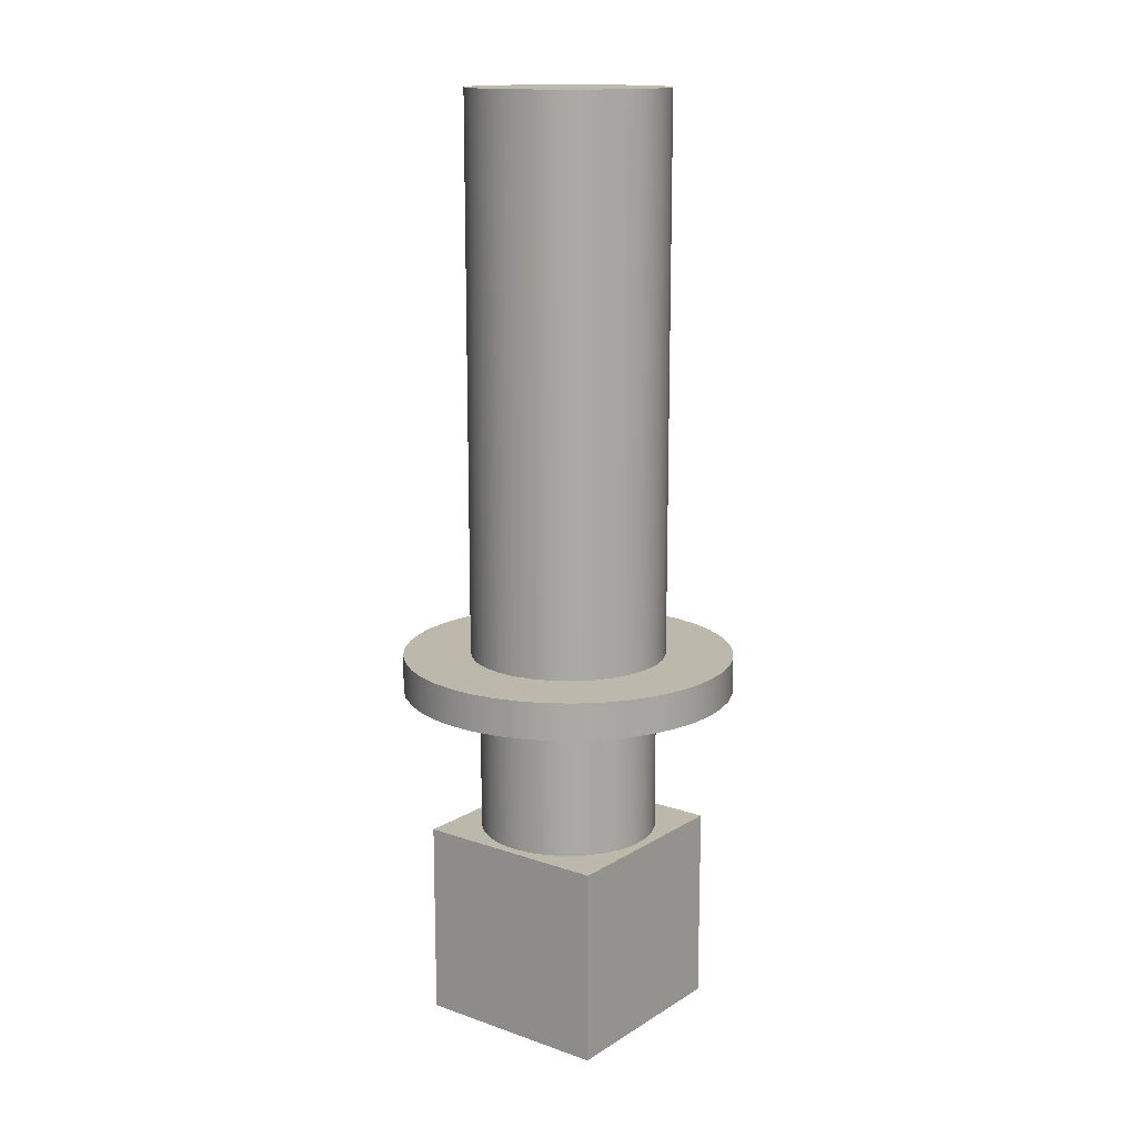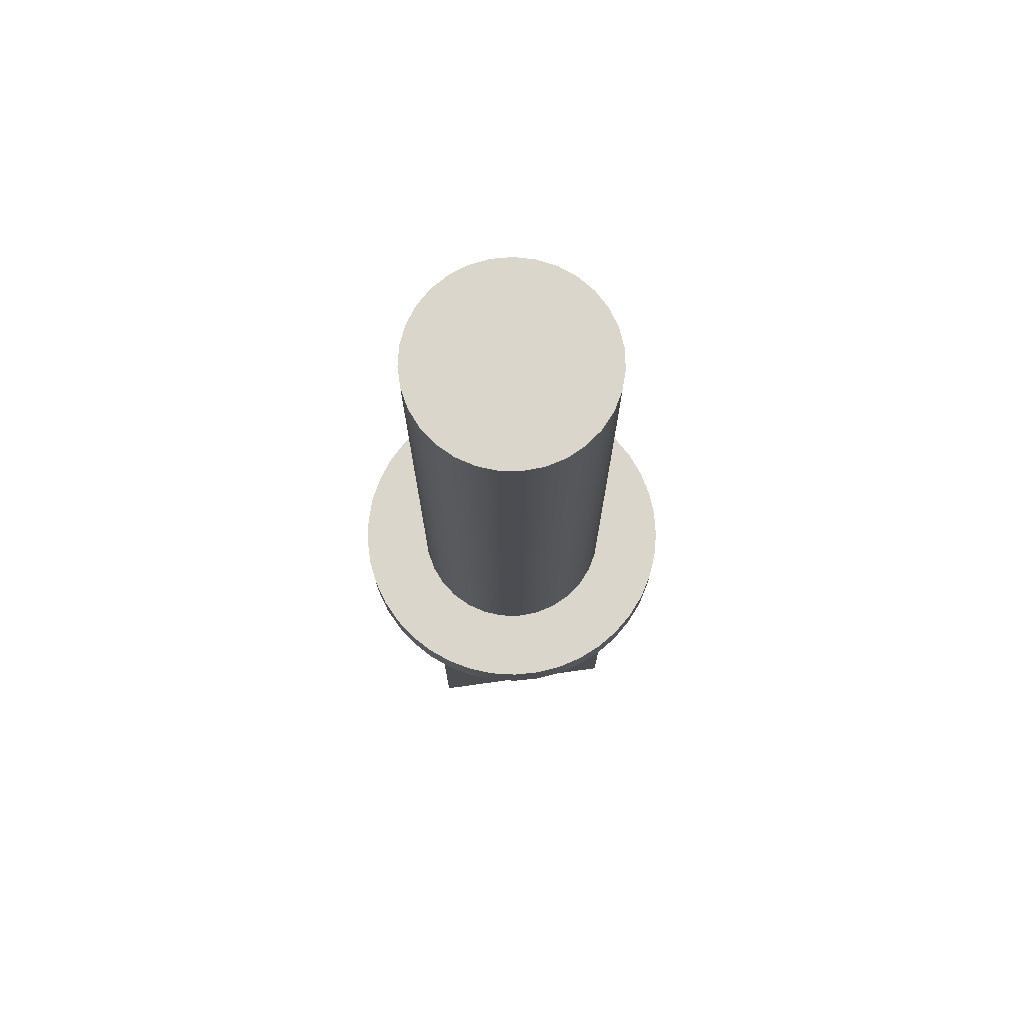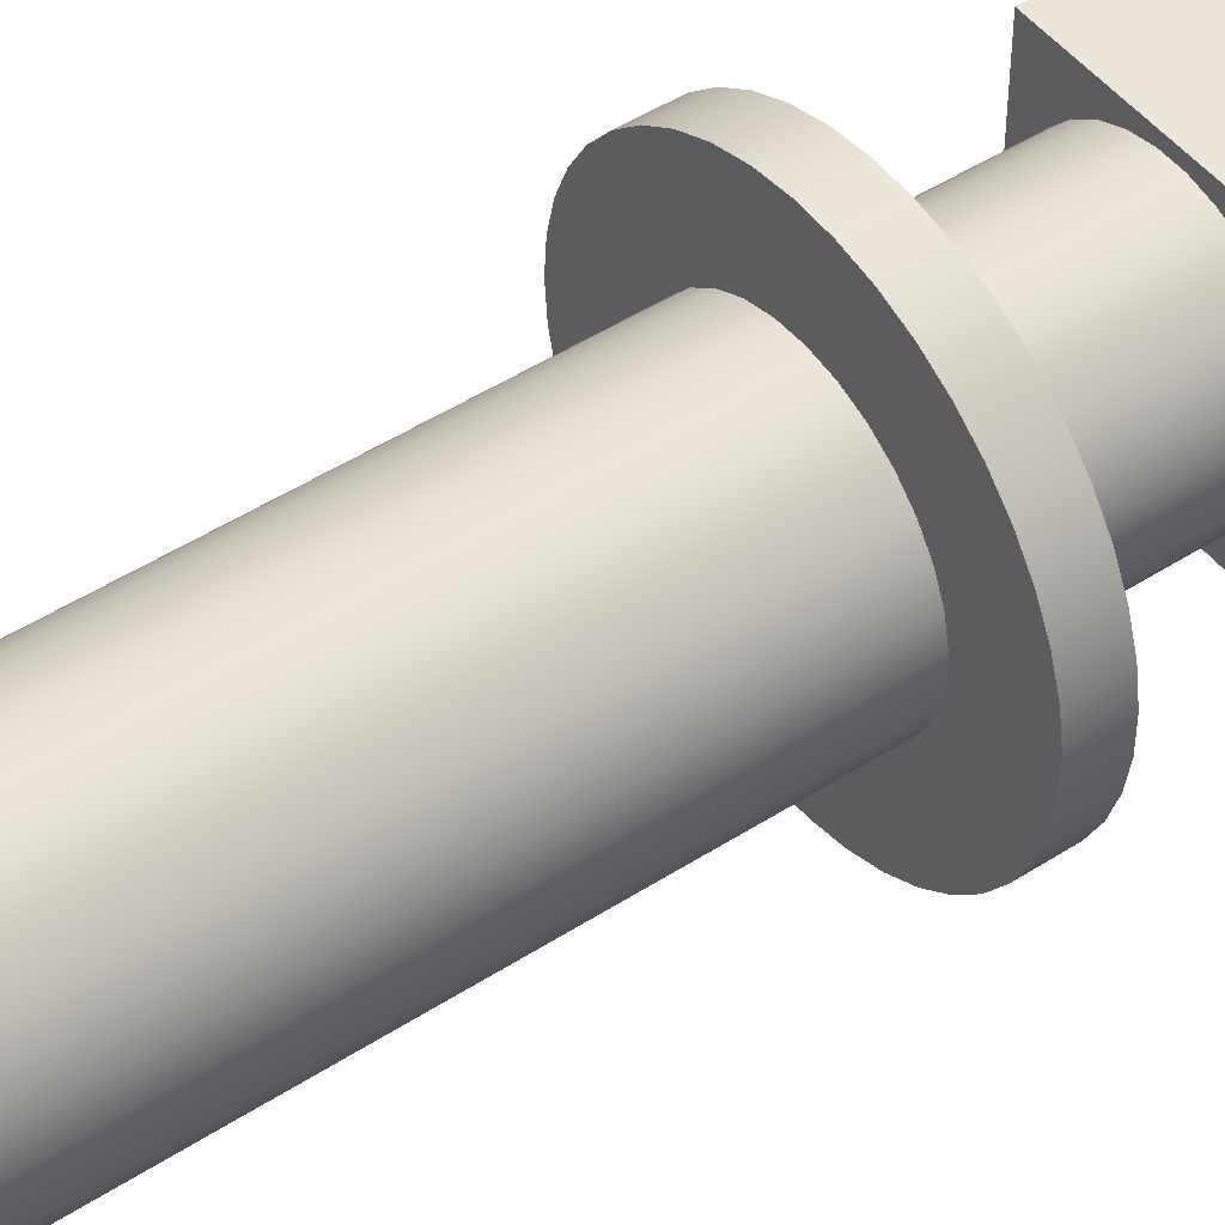
<metadata>
{"format":"obj","ext":"obj","renderer":"f3d","projection":"perspective","resolution":1024,"background":"white","views":[{"elev":14.7,"azim":-52.8,"up":"+Y"},{"elev":74.0,"azim":-7.9,"up":"+Y"},{"elev":47.8,"azim":-126.0,"up":"+Z"}]}
</metadata>
<code>
v 0.8 7.6 -9.797e-17
v 0.7836 7.6 0.161
v 0.7352 7.6 0.3155
v 0.6566 7.6 0.457
v 0.5512 7.6 0.5798
v 0.4232 7.6 0.6789
v 0.2778 7.6 0.7502
v 0.1211 7.6 0.7908
v -0.04052 7.6 0.799
v -0.2005 7.6 0.7745
v -0.3523 7.6 0.7182
v -0.4897 7.6 0.6326
v -0.607 7.6 0.5211
v -0.6995 7.6 0.3882
v -0.7633 7.6 0.2395
v -0.7959 7.6 0.08093
v -0.7959 7.6 -0.08093
v -0.7633 7.6 -0.2395
v -0.6995 7.6 -0.3882
v -0.607 7.6 -0.5211
v -0.4897 7.6 -0.6326
v -0.3523 7.6 -0.7182
v -0.2005 7.6 -0.7745
v -0.04052 7.6 -0.799
v 0.1211 7.6 -0.7908
v 0.2778 7.6 -0.7502
v 0.4232 7.6 -0.6789
v 0.5512 7.6 -0.5798
v 0.6566 7.6 -0.457
v 0.7352 7.6 -0.3155
v 0.7836 7.6 -0.161
v 0.8 3.1 -9.797e-17
v 0.7836 3.1 -0.161
v 0.7352 3.1 -0.3155
v 0.6566 3.1 -0.457
v 0.5512 3.1 -0.5798
v 0.4232 3.1 -0.6789
v 0.2778 3.1 -0.7502
v 0.1211 3.1 -0.7908
v -0.04052 3.1 -0.799
v -0.2005 3.1 -0.7745
v -0.3523 3.1 -0.7182
v -0.4897 3.1 -0.6326
v -0.607 3.1 -0.5211
v -0.6995 3.1 -0.3882
v -0.7633 3.1 -0.2395
v -0.7959 3.1 -0.08093
v -0.7959 3.1 0.08093
v -0.7633 3.1 0.2395
v -0.6995 3.1 0.3882
v -0.607 3.1 0.5211
v -0.4897 3.1 0.6326
v -0.3523 3.1 0.7182
v -0.2005 3.1 0.7745
v -0.04052 3.1 0.799
v 0.1211 3.1 0.7908
v 0.2778 3.1 0.7502
v 0.4232 3.1 0.6789
v 0.5512 3.1 0.5798
v 0.6566 3.1 0.457
v 0.7352 3.1 0.3155
v 0.7836 3.1 0.161
v 0.8 3.1 -9.797e-17
v 0.8 7.6 -9.797e-17
v 0.8 7.6 -9.797e-17
v 0.7836 7.6 -0.161
v 0.7352 7.6 -0.3155
v 0.6566 7.6 -0.457
v 0.5512 7.6 -0.5798
v 0.4232 7.6 -0.6789
v 0.2778 7.6 -0.7502
v 0.1211 7.6 -0.7908
v -0.04052 7.6 -0.799
v -0.2005 7.6 -0.7745
v -0.3523 7.6 -0.7182
v -0.4897 7.6 -0.6326
v -0.607 7.6 -0.5211
v -0.6995 7.6 -0.3882
v -0.7633 7.6 -0.2395
v -0.7959 7.6 -0.08093
v -0.7959 7.6 0.08093
v -0.7633 7.6 0.2395
v -0.6995 7.6 0.3882
v -0.607 7.6 0.5211
v -0.4897 7.6 0.6326
v -0.3523 7.6 0.7182
v -0.2005 7.6 0.7745
v -0.04052 7.6 0.799
v 0.1211 7.6 0.7908
v 0.2778 7.6 0.7502
v 0.4232 7.6 0.6789
v 0.5512 7.6 0.5798
v 0.6566 7.6 0.457
v 0.7352 7.6 0.3155
v 0.7836 7.6 0.161
v 1.35 2.8 -1.653e-16
v 1.334 2.8 0.2061
v 1.287 2.8 0.4073
v 1.21 2.8 0.599
v 1.104 2.8 0.7767
v 0.9727 2.8 0.9361
v 0.8184 2.8 1.074
v 0.6449 2.8 1.186
v 0.4563 2.8 1.271
v 0.257 2.8 1.325
v 0.05171 2.8 1.349
v -0.1548 2.8 1.341
v -0.3577 2.8 1.302
v -0.5522 2.8 1.232
v -0.7338 2.8 1.133
v -0.8982 2.8 1.008
v -1.042 2.8 0.8589
v -1.16 2.8 0.6899
v -1.252 2.8 0.5047
v -1.314 2.8 0.3076
v -1.346 2.8 0.1033
v -1.346 2.8 -0.1033
v -1.314 2.8 -0.3076
v -1.252 2.8 -0.5047
v -1.16 2.8 -0.6899
v -1.042 2.8 -0.8589
v -0.8982 2.8 -1.008
v -0.7338 2.8 -1.133
v -0.5522 2.8 -1.232
v -0.3577 2.8 -1.302
v -0.1548 2.8 -1.341
v 0.05171 2.8 -1.349
v 0.257 2.8 -1.325
v 0.4563 2.8 -1.271
v 0.6449 2.8 -1.186
v 0.8184 2.8 -1.074
v 0.9727 2.8 -0.9361
v 1.104 2.8 -0.7767
v 1.21 2.8 -0.599
v 1.287 2.8 -0.4073
v 1.334 2.8 -0.2061
v 0.725 2.8 -8.879e-17
v 0.7092 2.8 -0.1507
v 0.6623 2.8 -0.2949
v 0.5865 2.8 -0.4261
v 0.4851 2.8 -0.5388
v 0.3625 2.8 -0.6279
v 0.224 2.8 -0.6895
v 0.07578 2.8 -0.721
v -0.07578 2.8 -0.721
v -0.224 2.8 -0.6895
v -0.3625 2.8 -0.6279
v -0.4851 2.8 -0.5388
v -0.5865 2.8 -0.4261
v -0.6623 2.8 -0.2949
v -0.7092 2.8 -0.1507
v -0.725 2.8 0
v -0.7092 2.8 0.1507
v -0.6623 2.8 0.2949
v -0.5865 2.8 0.4261
v -0.4851 2.8 0.5388
v -0.3625 2.8 0.6279
v -0.224 2.8 0.6895
v -0.07578 2.8 0.721
v 0.07578 2.8 0.721
v 0.224 2.8 0.6895
v 0.3625 2.8 0.6279
v 0.4851 2.8 0.5388
v 0.5865 2.8 0.4261
v 0.6623 2.8 0.2949
v 0.7092 2.8 0.1507
v 1.35 3.1 -1.653e-16
v 1.334 3.1 0.2061
v 1.287 3.1 0.4073
v 1.21 3.1 0.599
v 1.104 3.1 0.7767
v 0.9727 3.1 0.9361
v 0.8184 3.1 1.074
v 0.6449 3.1 1.186
v 0.4563 3.1 1.271
v 0.257 3.1 1.325
v 0.05171 3.1 1.349
v -0.1548 3.1 1.341
v -0.3577 3.1 1.302
v -0.5522 3.1 1.232
v -0.7338 3.1 1.133
v -0.8982 3.1 1.008
v -1.042 3.1 0.8589
v -1.16 3.1 0.6899
v -1.252 3.1 0.5047
v -1.314 3.1 0.3076
v -1.346 3.1 0.1033
v -1.346 3.1 -0.1033
v -1.314 3.1 -0.3076
v -1.252 3.1 -0.5047
v -1.16 3.1 -0.6899
v -1.042 3.1 -0.8589
v -0.8982 3.1 -1.008
v -0.7338 3.1 -1.133
v -0.5522 3.1 -1.232
v -0.3577 3.1 -1.302
v -0.1548 3.1 -1.341
v 0.05171 3.1 -1.349
v 0.257 3.1 -1.325
v 0.4563 3.1 -1.271
v 0.6449 3.1 -1.186
v 0.8184 3.1 -1.074
v 0.9727 3.1 -0.9361
v 1.104 3.1 -0.7767
v 1.21 3.1 -0.599
v 1.287 3.1 -0.4073
v 1.334 3.1 -0.2061
v 1.35 2.8 -1.653e-16
v 1.334 2.8 -0.2061
v 1.287 2.8 -0.4073
v 1.21 2.8 -0.599
v 1.104 2.8 -0.7767
v 0.9727 2.8 -0.9361
v 0.8184 2.8 -1.074
v 0.6449 2.8 -1.186
v 0.4563 2.8 -1.271
v 0.257 2.8 -1.325
v 0.05171 2.8 -1.349
v -0.1548 2.8 -1.341
v -0.3577 2.8 -1.302
v -0.5522 2.8 -1.232
v -0.7338 2.8 -1.133
v -0.8982 2.8 -1.008
v -1.042 2.8 -0.8589
v -1.16 2.8 -0.6899
v -1.252 2.8 -0.5047
v -1.314 2.8 -0.3076
v -1.346 2.8 -0.1033
v -1.346 2.8 0.1033
v -1.314 2.8 0.3076
v -1.252 2.8 0.5047
v -1.16 2.8 0.6899
v -1.042 2.8 0.8589
v -0.8982 2.8 1.008
v -0.7338 2.8 1.133
v -0.5522 2.8 1.232
v -0.3577 2.8 1.302
v -0.1548 2.8 1.341
v 0.05171 2.8 1.349
v 0.257 2.8 1.325
v 0.4563 2.8 1.271
v 0.6449 2.8 1.186
v 0.8184 2.8 1.074
v 0.9727 2.8 0.9361
v 1.104 2.8 0.7767
v 1.21 2.8 0.599
v 1.287 2.8 0.4073
v 1.334 2.8 0.2061
v 1.35 2.8 -1.653e-16
v 1.35 3.1 -1.653e-16
v 0.8 3.1 -9.797e-17
v 0.7836 3.1 0.161
v 0.7352 3.1 0.3155
v 0.6566 3.1 0.457
v 0.5512 3.1 0.5798
v 0.4232 3.1 0.6789
v 0.2778 3.1 0.7502
v 0.1211 3.1 0.7908
v -0.04052 3.1 0.799
v -0.2005 3.1 0.7745
v -0.3523 3.1 0.7182
v -0.4897 3.1 0.6326
v -0.607 3.1 0.5211
v -0.6995 3.1 0.3882
v -0.7633 3.1 0.2395
v -0.7959 3.1 0.08093
v -0.7959 3.1 -0.08093
v -0.7633 3.1 -0.2395
v -0.6995 3.1 -0.3882
v -0.607 3.1 -0.5211
v -0.4897 3.1 -0.6326
v -0.3523 3.1 -0.7182
v -0.2005 3.1 -0.7745
v -0.04052 3.1 -0.799
v 0.1211 3.1 -0.7908
v 0.2778 3.1 -0.7502
v 0.4232 3.1 -0.6789
v 0.5512 3.1 -0.5798
v 0.6566 3.1 -0.457
v 0.7352 3.1 -0.3155
v 0.7836 3.1 -0.161
v 1.35 3.1 -1.653e-16
v 1.334 3.1 -0.2061
v 1.287 3.1 -0.4073
v 1.21 3.1 -0.599
v 1.104 3.1 -0.7767
v 0.9727 3.1 -0.9361
v 0.8184 3.1 -1.074
v 0.6449 3.1 -1.186
v 0.4563 3.1 -1.271
v 0.257 3.1 -1.325
v 0.05171 3.1 -1.349
v -0.1548 3.1 -1.341
v -0.3577 3.1 -1.302
v -0.5522 3.1 -1.232
v -0.7338 3.1 -1.133
v -0.8982 3.1 -1.008
v -1.042 3.1 -0.8589
v -1.16 3.1 -0.6899
v -1.252 3.1 -0.5047
v -1.314 3.1 -0.3076
v -1.346 3.1 -0.1033
v -1.346 3.1 0.1033
v -1.314 3.1 0.3076
v -1.252 3.1 0.5047
v -1.16 3.1 0.6899
v -1.042 3.1 0.8589
v -0.8982 3.1 1.008
v -0.7338 3.1 1.133
v -0.5522 3.1 1.232
v -0.3577 3.1 1.302
v -0.1548 3.1 1.341
v 0.05171 3.1 1.349
v 0.257 3.1 1.325
v 0.4563 3.1 1.271
v 0.6449 3.1 1.186
v 0.8184 3.1 1.074
v 0.9727 3.1 0.9361
v 1.104 3.1 0.7767
v 1.21 3.1 0.599
v 1.287 3.1 0.4073
v 1.334 3.1 0.2061
v 0.725 2.8 -8.879e-17
v 0.7092 2.8 0.1507
v 0.6623 2.8 0.2949
v 0.5865 2.8 0.4261
v 0.4851 2.8 0.5388
v 0.3625 2.8 0.6279
v 0.224 2.8 0.6895
v 0.07578 2.8 0.721
v -0.07578 2.8 0.721
v -0.224 2.8 0.6895
v -0.3625 2.8 0.6279
v -0.4851 2.8 0.5388
v -0.5865 2.8 0.4261
v -0.6623 2.8 0.2949
v -0.7092 2.8 0.1507
v -0.725 2.8 0
v -0.7092 2.8 -0.1507
v -0.6623 2.8 -0.2949
v -0.5865 2.8 -0.4261
v -0.4851 2.8 -0.5388
v -0.3625 2.8 -0.6279
v -0.224 2.8 -0.6895
v -0.07578 2.8 -0.721
v 0.07578 2.8 -0.721
v 0.224 2.8 -0.6895
v 0.3625 2.8 -0.6279
v 0.4851 2.8 -0.5388
v 0.5865 2.8 -0.4261
v 0.6623 2.8 -0.2949
v 0.7092 2.8 -0.1507
v 0.725 1.6 -8.879e-17
v 0.7092 1.6 -0.1507
v 0.6623 1.6 -0.2949
v 0.5865 1.6 -0.4261
v 0.4851 1.6 -0.5388
v 0.3625 1.6 -0.6279
v 0.224 1.6 -0.6895
v 0.07578 1.6 -0.721
v -0.07578 1.6 -0.721
v -0.224 1.6 -0.6895
v -0.3625 1.6 -0.6279
v -0.4851 1.6 -0.5388
v -0.5865 1.6 -0.4261
v -0.6623 1.6 -0.2949
v -0.7092 1.6 -0.1507
v -0.725 1.6 0
v -0.7092 1.6 0.1507
v -0.6623 1.6 0.2949
v -0.5865 1.6 0.4261
v -0.4851 1.6 0.5388
v -0.3625 1.6 0.6279
v -0.224 1.6 0.6895
v -0.07578 1.6 0.721
v 0.07578 1.6 0.721
v 0.224 1.6 0.6895
v 0.3625 1.6 0.6279
v 0.4851 1.6 0.5388
v 0.5865 1.6 0.4261
v 0.6623 1.6 0.2949
v 0.7092 1.6 0.1507
v 0.725 1.6 -8.879e-17
v 0.725 2.8 -8.879e-17
v 0.8 0 0.8
v 0.8 0 -0.8
v 0.8 1.6 -0.8
v 0.8 1.6 0.8
v -0.8 0 0.8
v 0.8 0 0.8
v 0.8 1.6 0.8
v -0.8 1.6 0.8
v -0.8 0 -0.8
v -0.8 0 0.8
v -0.8 1.6 0.8
v -0.8 1.6 -0.8
v 0.8 0 -0.8
v -0.8 0 -0.8
v -0.8 1.6 -0.8
v 0.8 1.6 -0.8
v 0.725 1.6 -8.879e-17
v 0.7092 1.6 0.1507
v 0.6623 1.6 0.2949
v 0.5865 1.6 0.4261
v 0.4851 1.6 0.5388
v 0.3625 1.6 0.6279
v 0.224 1.6 0.6895
v 0.07578 1.6 0.721
v -0.07578 1.6 0.721
v -0.224 1.6 0.6895
v -0.3625 1.6 0.6279
v -0.4851 1.6 0.5388
v -0.5865 1.6 0.4261
v -0.6623 1.6 0.2949
v -0.7092 1.6 0.1507
v -0.725 1.6 0
v -0.7092 1.6 -0.1507
v -0.6623 1.6 -0.2949
v -0.5865 1.6 -0.4261
v -0.4851 1.6 -0.5388
v -0.3625 1.6 -0.6279
v -0.224 1.6 -0.6895
v -0.07578 1.6 -0.721
v 0.07578 1.6 -0.721
v 0.224 1.6 -0.6895
v 0.3625 1.6 -0.6279
v 0.4851 1.6 -0.5388
v 0.5865 1.6 -0.4261
v 0.6623 1.6 -0.2949
v 0.7092 1.6 -0.1507
v 0.8 1.6 -0.8
v -0.8 1.6 -0.8
v -0.8 1.6 0.8
v 0.8 1.6 0.8
v -0.8 0 -0.8
v 0.8 0 -0.8
v 0.8 0 0.8
v -0.8 0 0.8
g a3dc0ffa-e32f-11ea-9999-54bf646e7e1f
f 2 62 1
f 1 62 63
f 64 32 31
f 31 32 33
f 31 33 30
f 30 33 34
f 30 34 29
f 29 34 35
f 29 35 28
f 28 35 36
f 28 36 27
f 27 36 37
f 27 37 26
f 26 37 38
f 26 38 25
f 25 38 39
f 25 39 24
f 24 39 40
f 24 40 23
f 23 40 41
f 23 41 22
f 22 41 42
f 22 42 21
f 21 42 43
f 21 43 20
f 20 43 44
f 20 44 19
f 19 44 45
f 19 45 18
f 18 45 46
f 18 46 17
f 17 46 47
f 17 47 16
f 16 47 48
f 16 48 15
f 15 48 49
f 15 49 14
f 14 49 50
f 14 50 13
f 13 50 51
f 13 51 12
f 12 51 52
f 12 52 11
f 11 52 53
f 11 53 10
f 10 53 54
f 10 54 9
f 9 54 55
f 9 55 8
f 8 55 56
f 8 56 7
f 7 56 57
f 7 57 6
f 6 57 58
f 6 58 5
f 5 58 59
f 5 59 4
f 4 59 60
f 4 60 3
f 3 60 61
f 3 61 2
f 2 61 62
g a3deced8-e32f-11ea-8bcb-54bf646e7e1f
f 66 80 65
f 65 80 81
f 65 81 95
f 95 81 82
f 95 82 94
f 94 82 83
f 94 83 93
f 93 83 84
f 93 84 92
f 92 84 85
f 92 85 91
f 91 85 86
f 91 86 90
f 90 86 87
f 90 87 89
f 89 87 88
f 80 66 79
f 79 66 67
f 79 67 78
f 78 67 68
f 78 68 77
f 77 68 69
f 77 69 76
f 76 69 70
f 76 70 75
f 75 70 71
f 75 71 74
f 74 71 72
f 74 72 73
g a3889c6c-e32f-11ea-b7e2-54bf646e7e1f
f 136 96 137
f 137 96 97
f 137 97 166
f 166 97 98
f 166 98 165
f 165 98 99
f 165 99 164
f 164 99 100
f 164 100 101
f 164 101 163
f 163 101 102
f 163 102 162
f 162 102 103
f 162 103 104
f 162 104 161
f 161 104 105
f 161 105 160
f 160 105 106
f 160 106 159
f 159 106 107
f 159 107 108
f 159 108 158
f 158 108 109
f 158 109 157
f 157 109 110
f 157 110 156
f 156 110 111
f 156 111 112
f 156 112 155
f 155 112 113
f 155 113 154
f 154 113 114
f 154 114 153
f 153 114 115
f 153 115 116
f 153 116 152
f 152 116 117
f 152 117 151
f 151 117 118
f 151 118 119
f 151 119 150
f 150 119 120
f 150 120 149
f 149 120 121
f 149 121 148
f 148 121 122
f 148 122 123
f 148 123 147
f 147 123 124
f 147 124 146
f 146 124 125
f 146 125 145
f 145 125 126
f 145 126 127
f 145 127 144
f 144 127 128
f 144 128 143
f 143 128 129
f 143 129 142
f 142 129 130
f 142 130 131
f 142 131 141
f 141 131 132
f 141 132 140
f 140 132 133
f 140 133 134
f 140 134 139
f 139 134 135
f 139 135 138
f 138 135 136
f 138 136 137
g a389add2-e32f-11ea-9b3d-54bf646e7e1f
f 168 248 167
f 167 248 249
f 250 208 207
f 207 208 209
f 207 209 210
f 168 169 248
f 248 169 247
f 247 169 170
f 247 170 246
f 246 170 171
f 246 171 245
f 245 171 172
f 245 172 244
f 244 172 173
f 244 173 243
f 243 173 174
f 243 174 242
f 242 174 175
f 242 175 241
f 241 175 176
f 241 176 240
f 240 176 177
f 240 177 239
f 239 177 178
f 239 178 238
f 238 178 179
f 238 179 237
f 237 179 180
f 237 180 236
f 236 180 181
f 236 181 235
f 235 181 182
f 235 182 234
f 234 182 183
f 234 183 233
f 233 183 184
f 233 184 232
f 232 184 185
f 232 185 231
f 231 185 186
f 231 186 230
f 230 186 187
f 230 187 229
f 229 187 188
f 229 188 228
f 228 188 189
f 228 189 227
f 227 189 190
f 227 190 226
f 226 190 191
f 226 191 225
f 225 191 192
f 225 192 224
f 224 192 193
f 224 193 223
f 223 193 194
f 223 194 222
f 222 194 195
f 222 195 221
f 221 195 196
f 221 196 220
f 220 196 197
f 220 197 219
f 219 197 198
f 219 198 218
f 218 198 199
f 218 199 217
f 217 199 200
f 217 200 216
f 216 200 201
f 216 201 215
f 215 201 202
f 215 202 214
f 214 202 203
f 214 203 213
f 213 203 204
f 213 204 212
f 212 204 205
f 212 205 211
f 211 205 206
f 211 206 210
f 210 206 207
g a38abf30-e32f-11ea-b1c0-54bf646e7e1f
f 252 322 251
f 251 322 282
f 251 282 283
f 322 252 321
f 321 252 253
f 321 253 320
f 320 253 254
f 320 254 319
f 319 254 318
f 318 254 255
f 318 255 317
f 317 255 256
f 317 256 316
f 316 256 257
f 316 257 315
f 315 257 314
f 314 257 258
f 314 258 313
f 313 258 259
f 313 259 312
f 312 259 260
f 312 260 311
f 311 260 310
f 310 260 261
f 310 261 309
f 309 261 262
f 309 262 308
f 308 262 263
f 308 263 307
f 307 263 306
f 306 263 264
f 306 264 305
f 305 264 265
f 305 265 304
f 304 265 266
f 304 266 303
f 303 266 302
f 302 266 267
f 302 267 301
f 301 267 268
f 301 268 300
f 300 268 269
f 300 269 299
f 299 269 270
f 299 270 298
f 298 270 297
f 297 270 271
f 297 271 296
f 296 271 272
f 296 272 295
f 295 272 273
f 295 273 294
f 294 273 293
f 293 273 274
f 293 274 292
f 292 274 275
f 292 275 291
f 291 275 276
f 291 276 290
f 290 276 289
f 289 276 277
f 289 277 288
f 288 277 278
f 288 278 287
f 287 278 279
f 287 279 286
f 286 279 285
f 285 279 280
f 285 280 284
f 284 280 281
f 284 281 283
f 283 281 251
g a33c7c00-e32f-11ea-8d10-54bf646e7e1f
f 324 382 323
f 323 382 383
f 384 353 352
f 352 353 354
f 352 354 351
f 351 354 355
f 351 355 350
f 350 355 356
f 350 356 349
f 349 356 357
f 349 357 348
f 348 357 358
f 348 358 347
f 347 358 359
f 347 359 346
f 346 359 360
f 346 360 345
f 345 360 361
f 345 361 344
f 344 361 362
f 344 362 343
f 343 362 363
f 343 363 342
f 342 363 364
f 342 364 341
f 341 364 365
f 341 365 340
f 340 365 366
f 340 366 339
f 339 366 367
f 339 367 338
f 338 367 368
f 338 368 337
f 337 368 369
f 337 369 336
f 336 369 370
f 336 370 335
f 335 370 371
f 335 371 334
f 334 371 372
f 334 372 333
f 333 372 373
f 333 373 332
f 332 373 374
f 332 374 331
f 331 374 375
f 331 375 330
f 330 375 376
f 330 376 329
f 329 376 377
f 329 377 328
f 328 377 378
f 328 378 327
f 327 378 379
f 327 379 326
f 326 379 380
f 326 380 325
f 325 380 381
f 325 381 324
f 324 381 382
g a2ecb1f4-e32f-11ea-ac97-54bf646e7e1f
f 385 386 388
f 388 386 387
g a2ed751e-e32f-11ea-a802-54bf646e7e1f
f 389 390 392
f 392 390 391
g a2ee115a-e32f-11ea-8239-54bf646e7e1f
f 393 394 396
f 396 394 395
g a2eed4a6-e32f-11ea-ada0-54bf646e7e1f
f 397 398 400
f 400 398 399
g a2ef70d8-e32f-11ea-9747-54bf646e7e1f
f 402 434 401
f 401 434 431
f 401 431 430
f 430 431 429
f 429 431 428
f 428 431 427
f 427 431 426
f 426 431 425
f 425 431 424
f 424 431 432
f 424 432 423
f 423 432 422
f 422 432 421
f 421 432 420
f 420 432 419
f 419 432 418
f 418 432 417
f 417 432 416
f 416 432 433
f 416 433 415
f 415 433 414
f 414 433 413
f 413 433 412
f 412 433 411
f 411 433 410
f 410 433 409
f 409 433 408
f 408 433 434
f 408 434 407
f 407 434 406
f 406 434 405
f 405 434 404
f 404 434 403
f 403 434 402
g a2f00d34-e32f-11ea-a6f7-54bf646e7e1f
f 435 436 438
f 438 436 437

</code>
